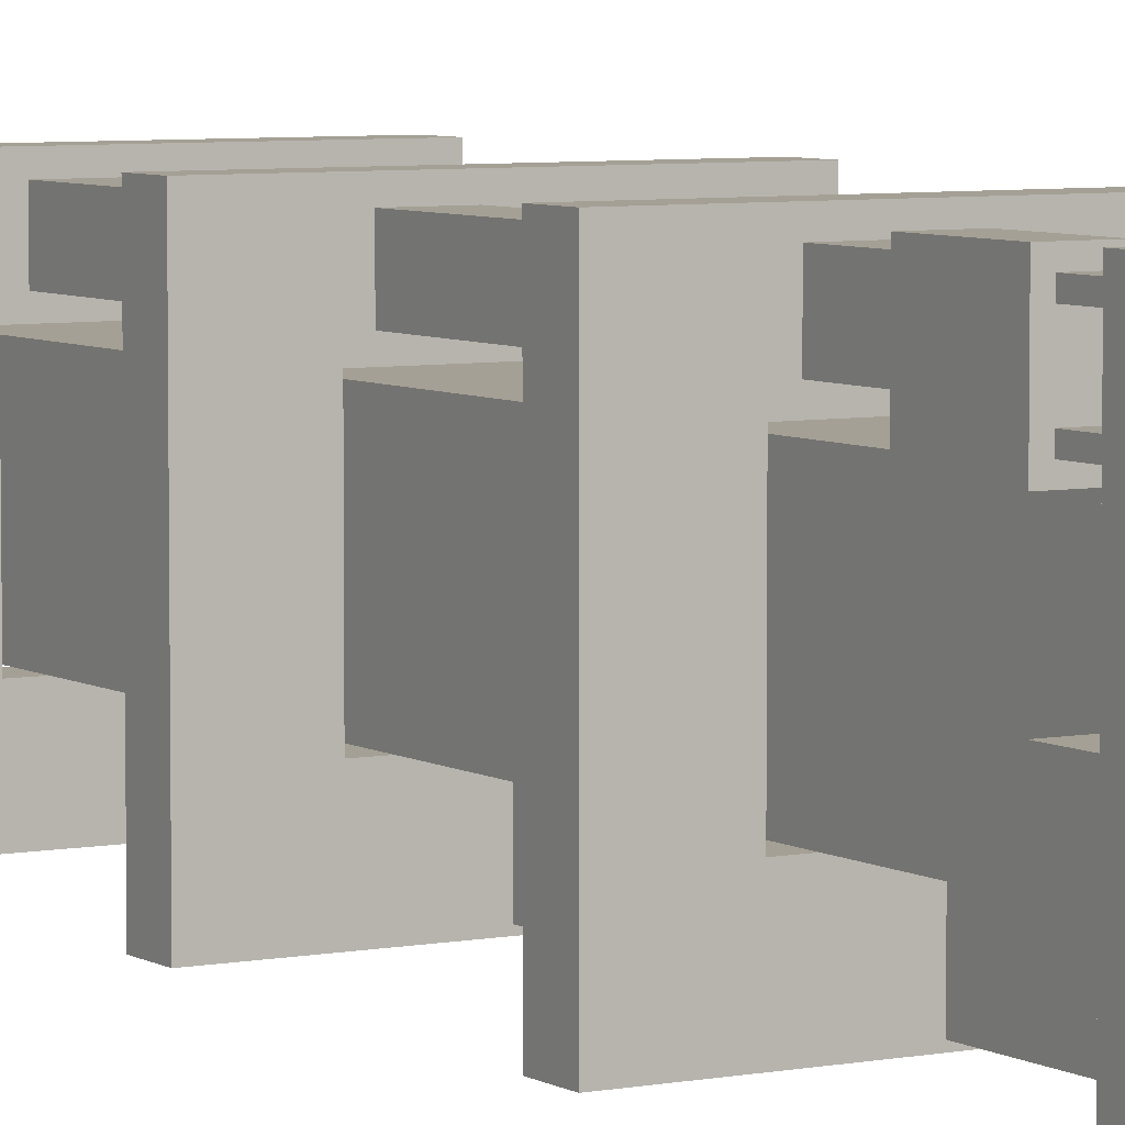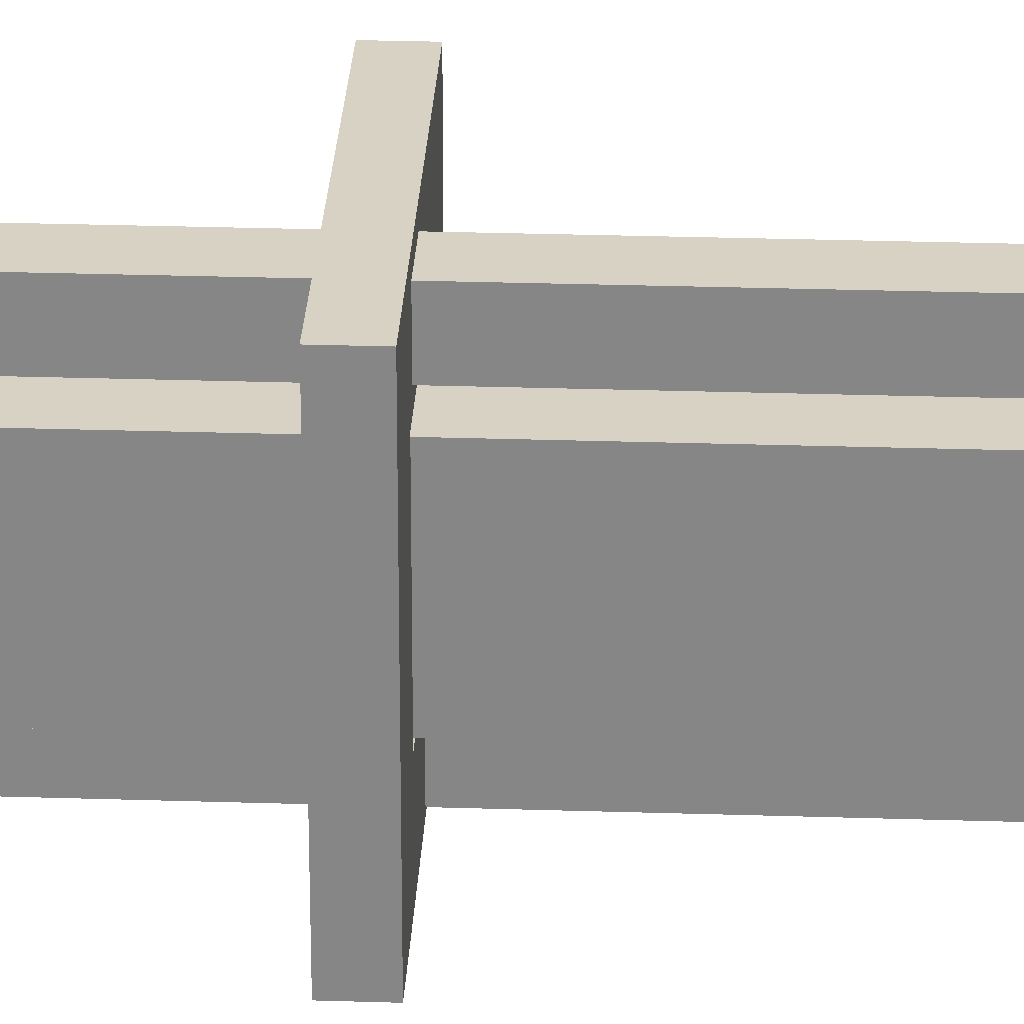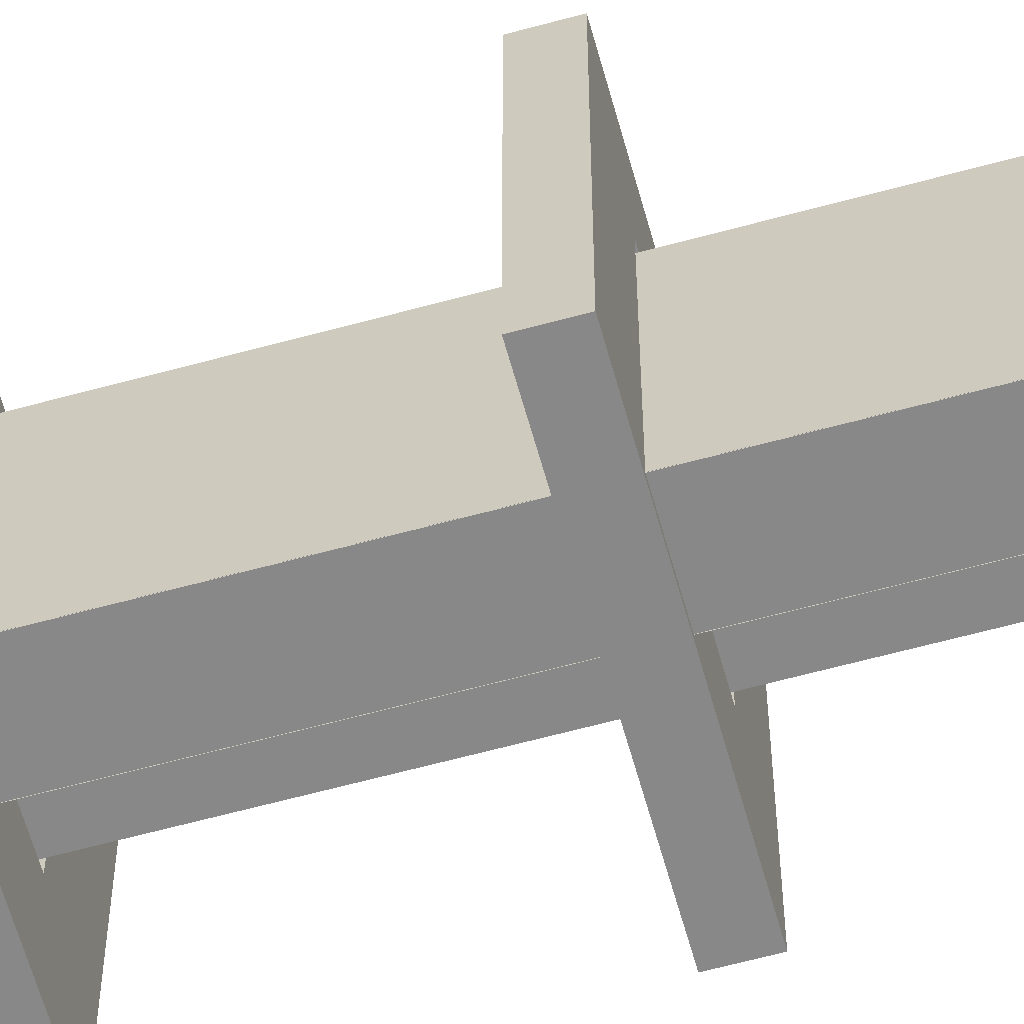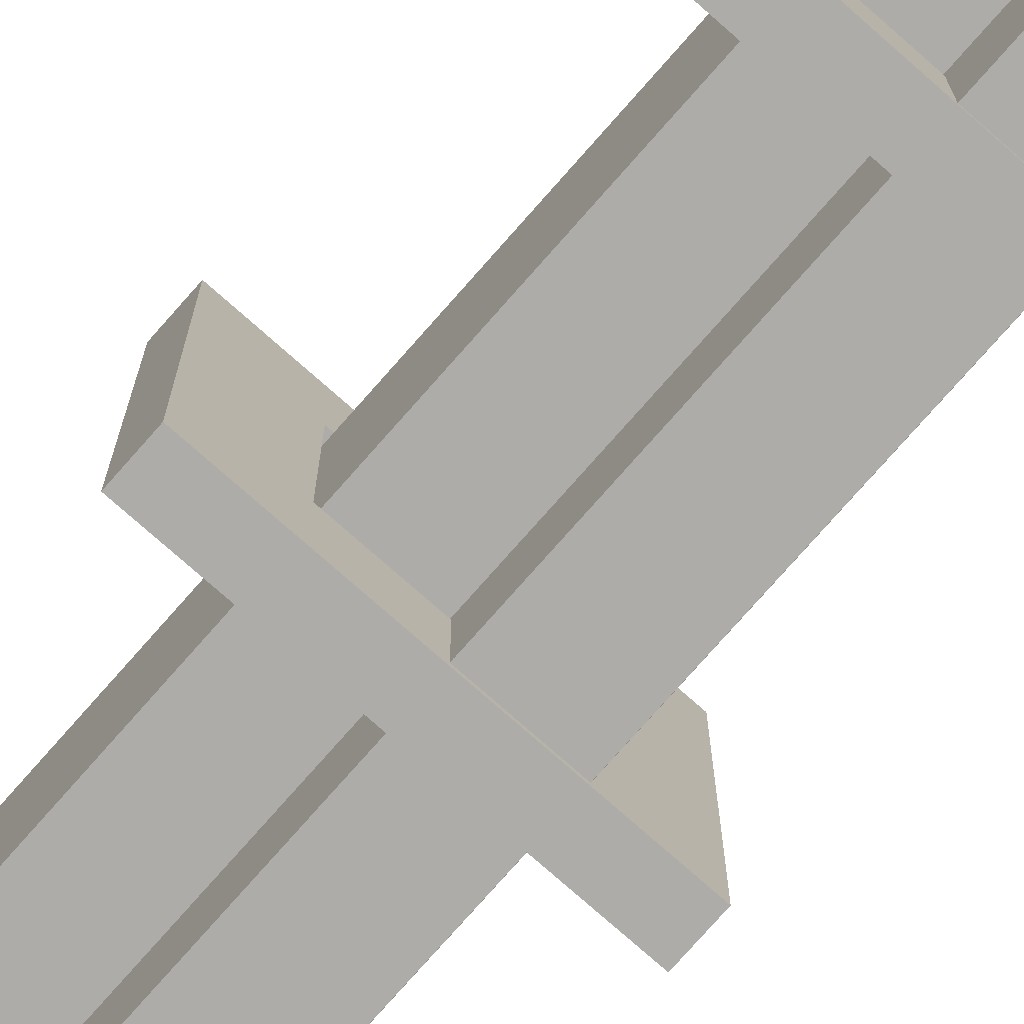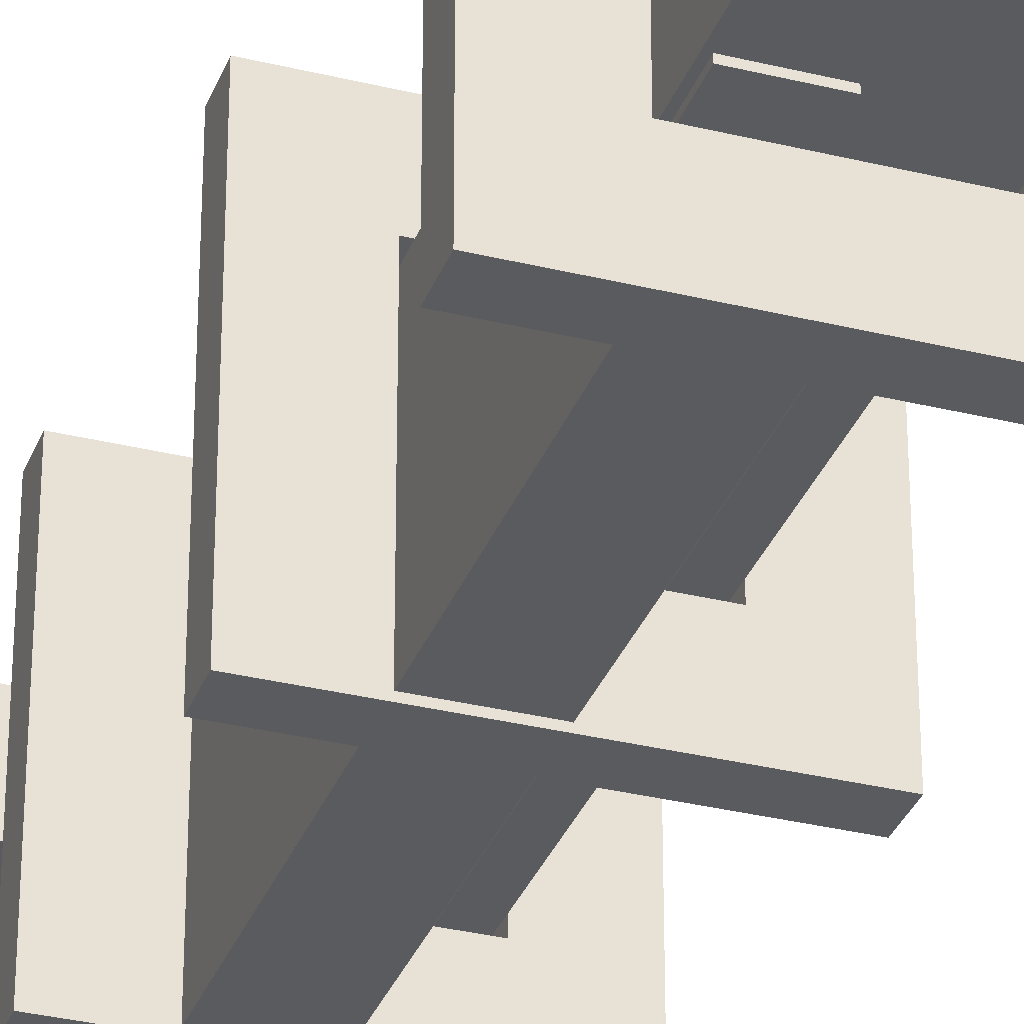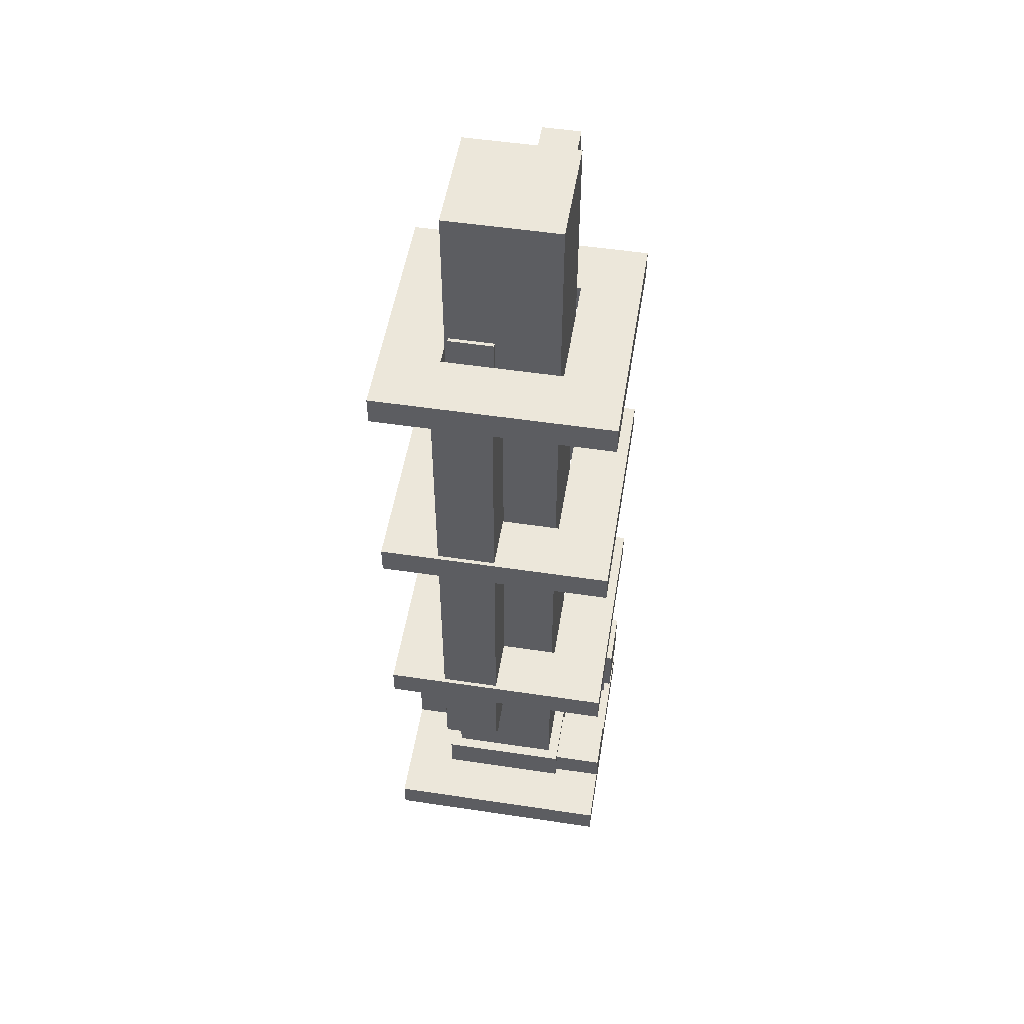
<metadata>
{"format":"obj","ext":"obj","renderer":"f3d","projection":"perspective","resolution":1024,"background":"white","views":[{"elev":5.8,"azim":-30.8,"up":"+Z"},{"elev":27.7,"azim":-87.2,"up":"+Z"},{"elev":-62.7,"azim":105.5,"up":"+Z"},{"elev":-77.0,"azim":-41.4,"up":"+Z"},{"elev":-32.7,"azim":161.1,"up":"+Z"},{"elev":52.2,"azim":-170.8,"up":"+Y"}]}
</metadata>
<code>
o Tank.001
v 2.938 1.125 -1.062
v 2.938 16 -1.062
v 2.938 1.125 -2.938
v 2.938 16 -2.937
v 1.062 1.125 -1.062
v 1.062 16 -1.062
v 1.062 1.125 -2.938
v 1.062 16 -2.937
f 1 3 4 2
f 3 7 8 4
f 7 5 6 8
f 5 1 2 6
f 3 1 5 7
f 8 6 2 4
o RedF2.001
v 0.375 0.5 -0.75
v 0.375 1 -0.75
v 0.375 0.5 -0.875
v 0.375 1 -0.875
v 0.125 0.5 -0.75
v 0.125 1 -0.75
v 0.125 0.5 -0.875
v 0.125 1 -0.875
v 0.375 0.5 -0.125
v 0.375 1 -0.125
v 0.375 0.5 -0.25
v 0.375 1 -0.25
v 0.125 0.5 -0.125
v 0.125 1 -0.125
v 0.125 0.5 -0.25
v 0.125 1 -0.25
f 9 11 12 10
f 11 15 16 12
f 15 13 14 16
f 13 9 10 14
f 11 9 13 15
f 16 14 10 12
f 17 19 20 18
f 19 23 24 20
f 23 21 22 24
f 21 17 18 22
f 19 17 21 23
f 24 22 18 20
o RedControls.001
v 0.5 1 0
v 0.5 2 1e-06
v 0.5 1 -1
v 0.5 2 -1
v 0 1 0
v 0 2 1e-06
v 0 1 -1
v 0 2 -1
f 25 27 28 26
f 27 31 32 28
f 31 29 30 32
f 29 25 26 30
f 27 25 29 31
f 32 30 26 28
o Platform.001
v 4 4.5 0
v 4 5 0
v 4 4.5 -4
v 4 5 -4
v 0 4.5 0
v 0 5 0
v 0 4.5 -4
v 0 5 -4
v 4 4.5 -3
v 4 4.5 -1
v 4 5 -1
v 4 5 -3
v 0 4.5 -1
v 0 4.5 -3
v 0 5 -3
v 0 5 -1
v 1 4.5 -4
v 3 4.5 -4
v 3 5 -4
v 1 5 -4
v 3 4.5 0
v 1 4.5 0
v 1 5 0
v 3 5 0
v 3 5 -3
v 1 5 -3
v 3 5 -1
v 1 5 -1
v 1 4.5 -3
v 3 4.5 -3
v 1 4.5 -1
v 3 4.5 -1
v 4 8.5 0
v 4 9 0
v 4 8.5 -4
v 4 9 -4
v 0 8.5 0
v 0 9 0
v 0 8.5 -4
v 0 9 -4
v 4 8.5 -3
v 4 8.5 -1
v 4 9 -1
v 4 9 -3
v 0 8.5 -1
v 0 8.5 -3
v 0 9 -3
v 0 9 -1
v 1 8.5 -4
v 3 8.5 -4
v 3 9 -4
v 1 9 -4
v 3 8.5 0
v 1 8.5 0
v 1 9 0
v 3 9 0
v 3 9 -3
v 1 9 -3
v 3 9 -1
v 1 9 -1
v 1 8.5 -3
v 3 8.5 -3
v 1 8.5 -1
v 3 8.5 -1
v 4 12.5 0
v 4 13 0
v 4 12.5 -4
v 4 13 -4
v 0 12.5 0
v 0 13 0
v 0 12.5 -4
v 0 13 -4
v 4 12.5 -3
v 4 12.5 -1
v 4 13 -1
v 4 13 -3
v 0 12.5 -1
v 0 12.5 -3
v 0 13 -3
v 0 13 -1
v 1 12.5 -4
v 3 12.5 -4
v 3 13 -4
v 1 13 -4
v 3 12.5 0
v 1 12.5 0
v 1 13 0
v 3 13 0
v 3 13 -3
v 1 13 -3
v 3 13 -1
v 1 13 -1
v 1 12.5 -3
v 3 12.5 -3
v 1 12.5 -1
v 3 12.5 -1
f 41 35 36 44
f 49 39 40 52
f 45 37 38 48
f 53 33 34 56
f 63 54 37 45
f 59 56 34 43
f 51 57 44 36
f 64 59 57 62
f 49 61 46 39
f 63 61 58 60
f 39 46 47 40
f 45 46 61 63
f 33 42 43 34
f 43 44 57 59
f 43 42 41 44
f 35 41 62 50
f 47 46 45 48
f 40 47 58 52
f 48 38 55 60
f 63 64 53 54
f 42 33 53 64
f 55 54 53 56
f 37 54 55 38
f 63 60 59 64
f 35 50 51 36
f 41 42 64 62
f 59 60 55 56
f 47 48 60 58
f 52 51 50 49
f 62 57 58 61
f 58 57 51 52
f 62 61 49 50
f 73 67 68 76
f 81 71 72 84
f 77 69 70 80
f 85 65 66 88
f 95 86 69 77
f 91 88 66 75
f 83 89 76 68
f 96 91 89 94
f 81 93 78 71
f 95 93 90 92
f 71 78 79 72
f 77 78 93 95
f 65 74 75 66
f 75 76 89 91
f 75 74 73 76
f 67 73 94 82
f 79 78 77 80
f 72 79 90 84
f 80 70 87 92
f 95 96 85 86
f 74 65 85 96
f 87 86 85 88
f 69 86 87 70
f 95 92 91 96
f 67 82 83 68
f 73 74 96 94
f 91 92 87 88
f 79 80 92 90
f 84 83 82 81
f 94 89 90 93
f 90 89 83 84
f 94 93 81 82
f 105 99 100 108
f 113 103 104 116
f 109 101 102 112
f 117 97 98 120
f 127 118 101 109
f 123 120 98 107
f 115 121 108 100
f 128 123 121 126
f 113 125 110 103
f 127 125 122 124
f 103 110 111 104
f 109 110 125 127
f 97 106 107 98
f 107 108 121 123
f 107 106 105 108
f 99 105 126 114
f 111 110 109 112
f 104 111 122 116
f 112 102 119 124
f 127 128 117 118
f 106 97 117 128
f 119 118 117 120
f 101 118 119 102
f 127 124 123 128
f 99 114 115 100
f 105 106 128 126
f 123 124 119 120
f 111 112 124 122
f 116 115 114 113
f 126 121 122 125
f 122 121 115 116
f 126 125 113 114
o Ladder1.001
v 2.875 1.5 -2.937
v 2.875 13.5 -2.937
v 2.875 1.5 -2.999
v 2.875 13.5 -2.999
v 2.125 1.5 -2.937
v 2.125 13.5 -2.937
v 2.125 1.5 -2.999
v 2.125 13.5 -2.999
f 129 131 132 130
f 131 135 136 132
f 135 133 134 136
f 133 129 130 134
f 131 129 133 135
f 136 134 130 132
o Ladder2.001
v 2.999 3.125 -2.938
v 2.999 12.62 -2.937
v 2.999 3.125 -3.938
v 2.999 12.63 -3.937
v 2.999 3.125 -2.938
v 2.999 12.62 -2.937
v 2.999 3.125 -3.938
v 2.999 12.63 -3.937
f 137 138 140 139
f 143 144 142 141
o Ladder3.001
v 2 3.125 -2.938
v 2 12.62 -2.937
v 2 3.125 -3.938
v 2 12.63 -3.937
v 2 3.125 -2.938
v 2 12.62 -2.937
v 2 3.125 -3.938
v 2 12.63 -3.937
f 145 146 148 147
f 151 152 150 149
o TankBase.001
v 3.125 0.4994 -0.875
v 3.125 1.124 -0.875
v 3.125 0.4994 -3.125
v 3.125 1.124 -3.125
v 0.875 0.4994 -0.875
v 0.875 1.124 -0.875
v 0.875 0.4994 -3.125
v 0.875 1.124 -3.125
f 153 155 156 154
f 155 159 160 156
f 159 157 158 160
f 157 153 154 158
f 160 158 154 156
o Boiler.001
v 4 0.5 0
v 4 2 1e-06
v 4 0.5 -2
v 4 2 -2
v 3 0.5 0
v 3 2 1e-06
v 3 0.5 -2
v 3 2 -2
f 161 163 164 162
f 163 167 168 164
f 167 165 166 168
f 165 161 162 166
f 168 166 162 164
o BoilerPipePlate1.001
v 3.875 2.125 -1.125
v 3.125 2.125 -1.125
v 3.875 2.125 -1.875
v 3.125 2.125 -1.875
v 3.875 2 -1.125
v 3.125 2 -1.125
v 3.875 2 -1.875
v 3.125 2 -1.875
f 169 171 172 170
f 171 175 176 172
f 173 169 170 174
f 171 169 173 175
f 176 174 170 172
o BoilerPipePlate2.001
v 3.062 2.375 -1.125
v 3.062 3.125 -1.125
v 3.062 2.375 -1.875
v 3.062 3.125 -1.875
v 2.938 2.375 -1.125
v 2.938 3.125 -1.125
v 2.938 2.375 -1.875
v 2.938 3.125 -1.875
f 177 179 180 178
f 179 183 184 180
f 181 177 178 182
f 179 177 181 183
f 184 182 178 180
o BigPipe.001
v 1.812 1 -0.1875
v 1.812 15.62 -0.1875
v 1.812 1 -0.8125
v 1.812 15.62 -0.8125
v 1.188 1 -0.1875
v 1.188 15.62 -0.1875
v 1.188 1 -0.8125
v 1.188 15.62 -0.8125
v 1.812 15 -0.8125
v 1.812 15 -1.062
v 1.812 15.63 -1.062
v 1.188 15 -0.8125
v 1.188 15 -1.062
v 1.188 15.63 -1.062
v 2 0.5 -0
v 2 1 0
v 2 0.5 -1
v 2 1 -1
v 1 0.5 -0
v 1 1 0
v 1 0.5 -1
v 1 1 -1
f 185 187 188 186
f 187 191 192 188
f 191 189 190 192
f 189 185 186 190
f 192 190 186 188
f 193 194 195 188
f 197 196 192 198
f 194 193 196 197
f 198 192 188 195
f 199 201 202 200
f 205 203 204 206
f 203 199 200 204
f 206 204 200 202
o Pipe.001
v 1 0.5 -2
v 1 1 -2
v 1 0.5 -3
v 1 1 -3
v 0 0.5 -2
v 0 1 -2
v 0 0.5 -3
v 0 1 -3
f 207 209 210 208
f 209 213 214 210
f 213 211 212 214
f 211 207 208 212
f 209 207 211 213
f 214 212 208 210
o Ladder4.001
v 3 3.125 -3.931
v 3 12.62 -3.931
v 3 3.125 -3.931
v 3 12.62 -3.931
v 2 3.125 -3.931
v 2 12.62 -3.931
v 2 3.125 -3.931
v 2 12.62 -3.931
f 217 218 222 221
f 219 220 216 215
o Base.001
v 4 0 0
v 4 0.5 0
v 4 2e-06 -4
v 4 0.5 -4
v 0 0 0
v 0 0.5 0
v 0 2e-06 -4
v 0 0.5 -4
f 224 223 225 226
f 228 227 223 224
f 226 225 229 230
f 229 225 223 227
f 230 229 227 228
f 224 226 230 228
o BoilerPipeBend.001
v 3.75 2.125 -1.25
v 3.75 3 -1.25
v 3.75 2.125 -1.75
v 3.75 3 -1.75
v 3.062 3 -1.25
v 3.062 3 -1.75
v 3.75 2.5 -1.25
v 3.75 2.5 -1.75
v 3.062 2.5 -1.75
v 3.062 2.5 -1.25
v 3.25 2.125 -1.75
v 3.25 3 -1.75
v 3.25 2.125 -1.25
v 3.25 3 -1.25
v 3.25 2.5 -1.25
v 3.25 2.5 -1.75
f 237 238 234 232
f 246 239 236 242
f 245 237 232 244
f 242 244 232 234
f 243 231 237 245
f 231 233 238 237
f 233 241 246 238
f 236 235 244 242
f 240 245 244 235
f 238 246 242 234
f 241 243 245 246
f 239 246 245 240

</code>
